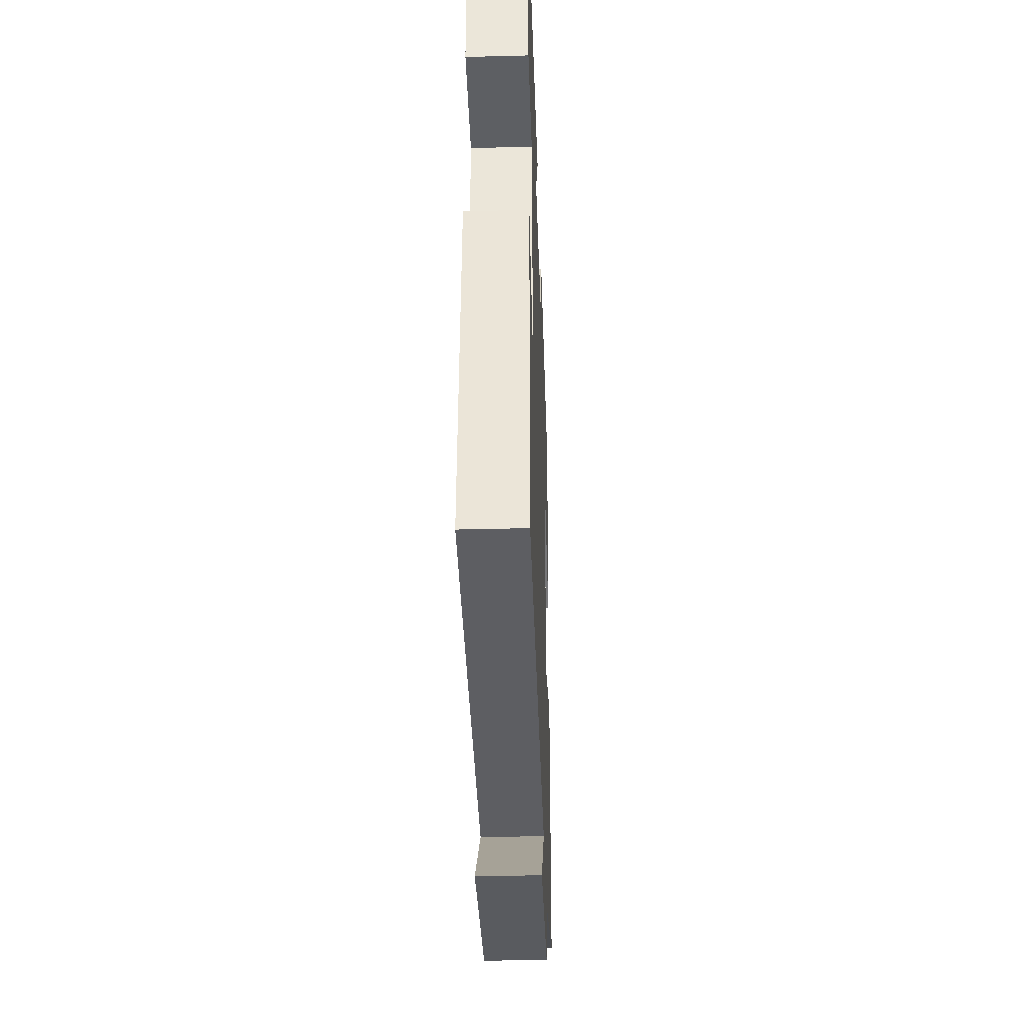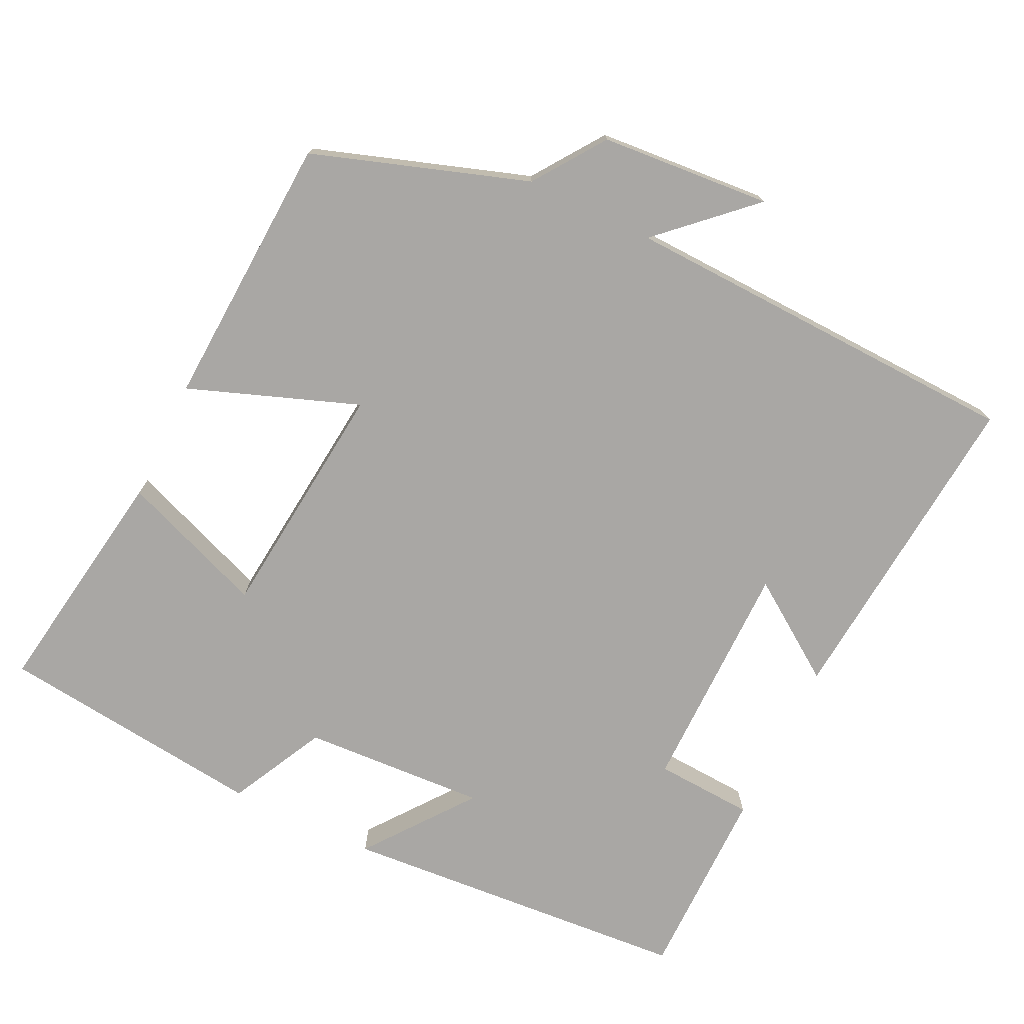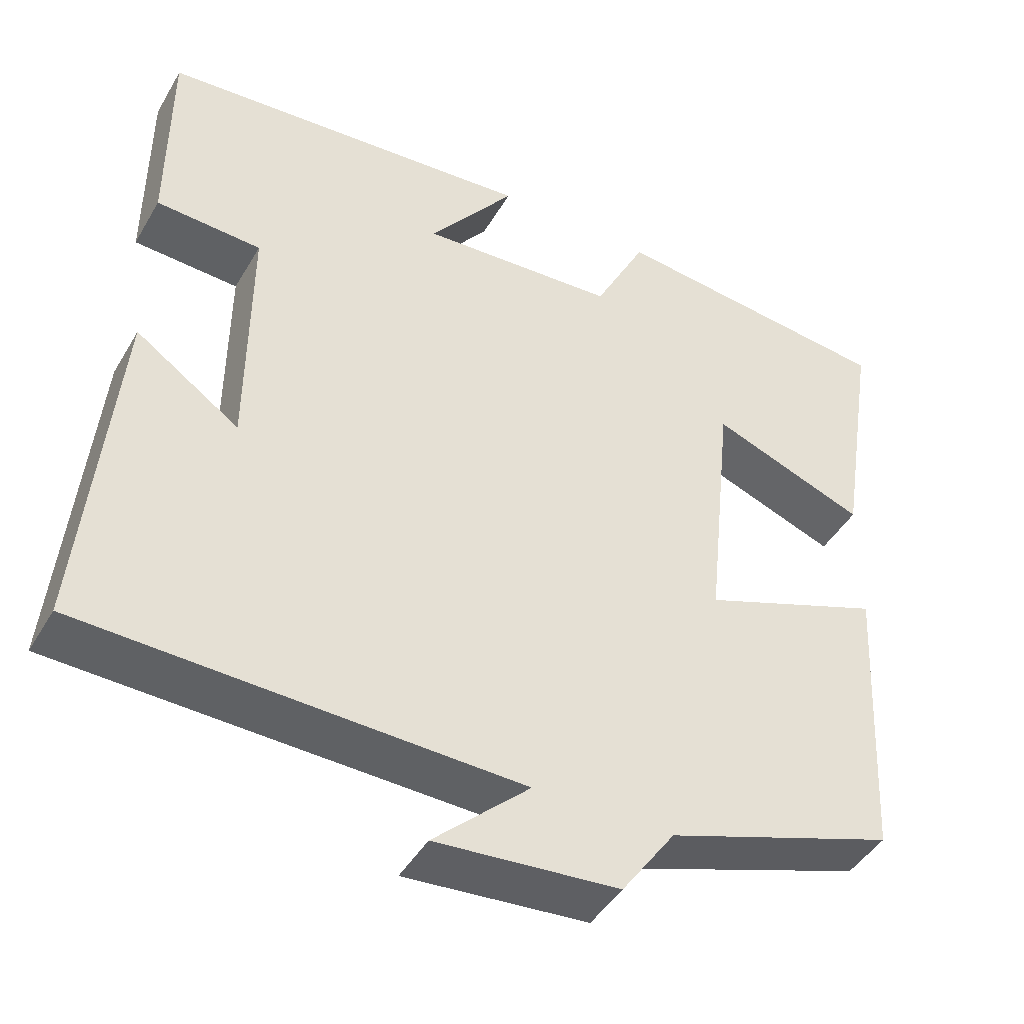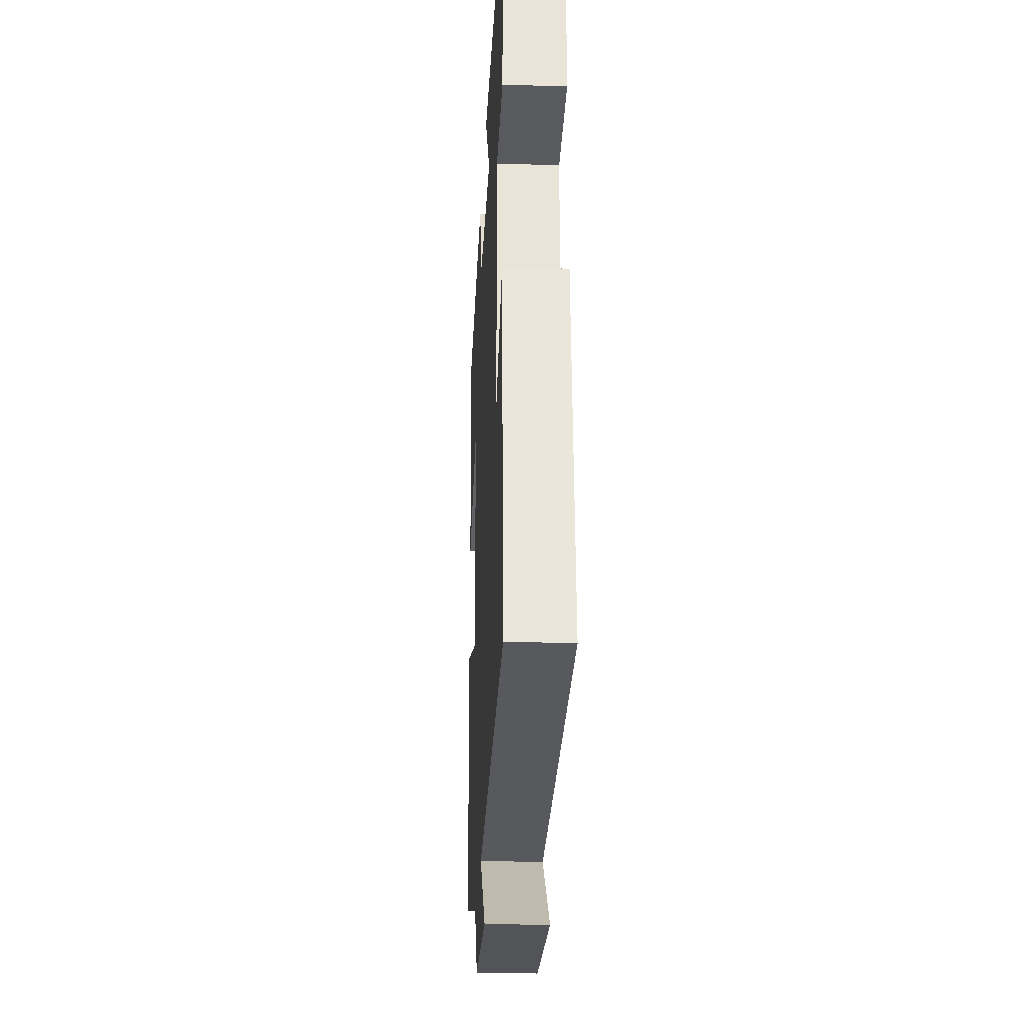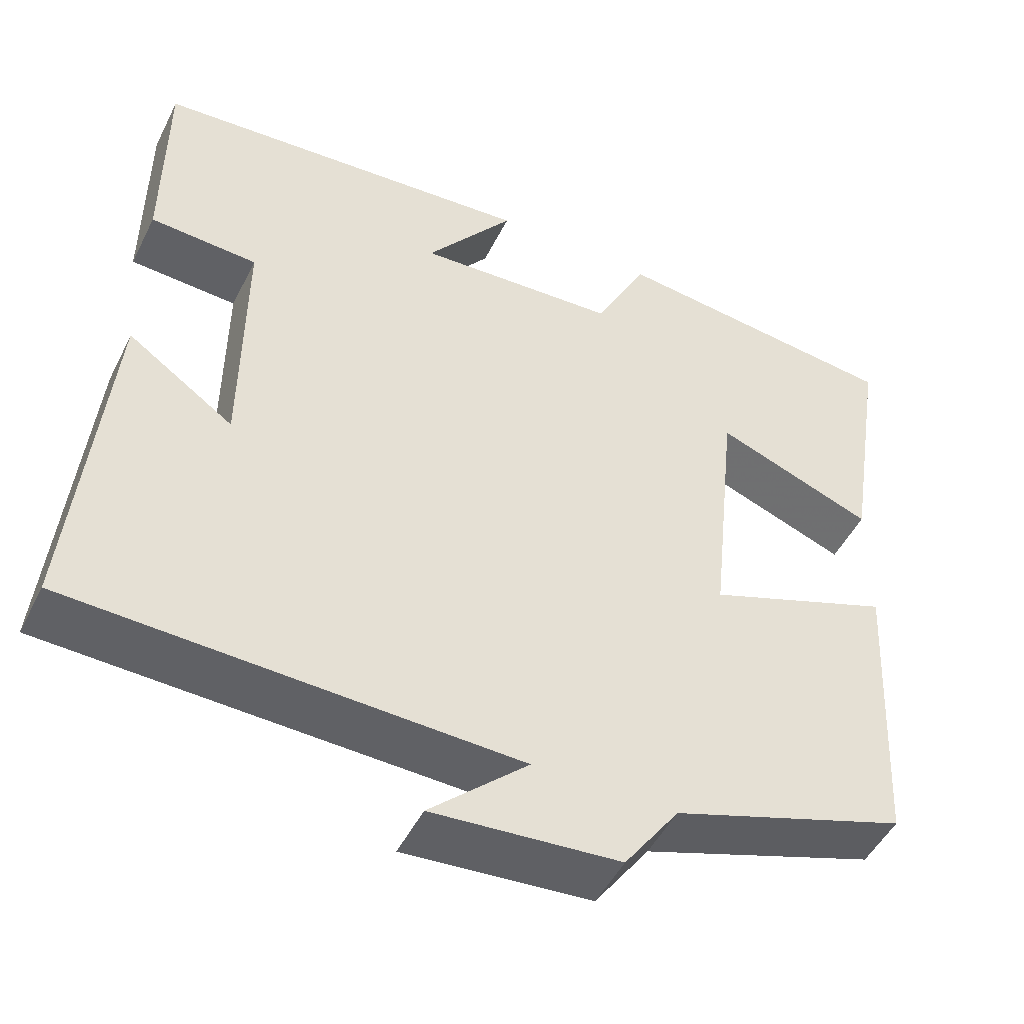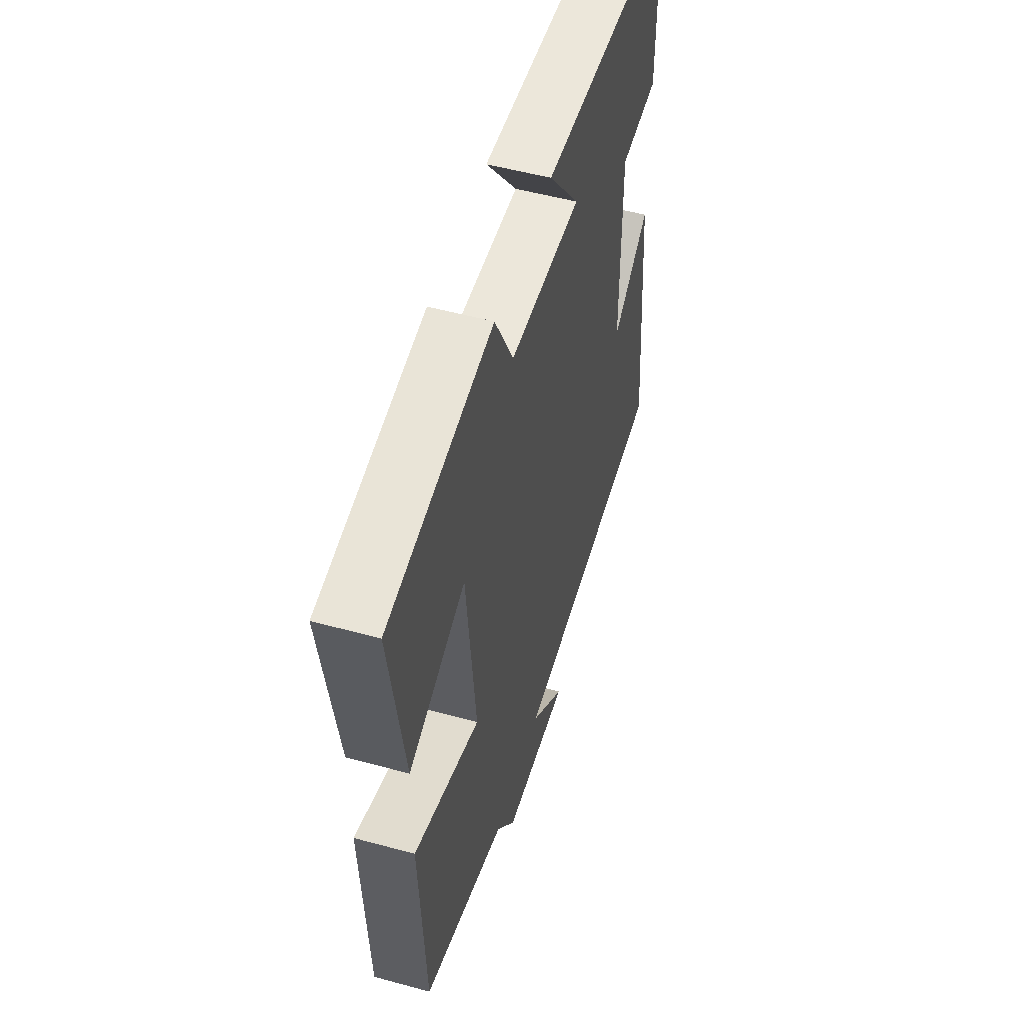
<metadata>
{"format":"obj","ext":"obj","renderer":"f3d","projection":"perspective","resolution":1024,"background":"white","views":[{"elev":-36.5,"azim":-88.1,"up":"+Z"},{"elev":-74.8,"azim":154.3,"up":"+Y"},{"elev":-44.3,"azim":-28.5,"up":"+Z"},{"elev":-27.6,"azim":-92.8,"up":"+Z"},{"elev":-48.8,"azim":-25.8,"up":"+Z"},{"elev":53.0,"azim":106.3,"up":"+Z"}]}
</metadata>
<code>
v 0.55 0.07 0.458
v 0.5 0.07 0.139
v 0.303 0.07 0.214
v 0.269 0.07 -0.114
v 0.5 0.07 -0.029
v 0.48 0.07 -0.402
v 0.188 0.07 -0.5
v 0.12 0.07 -0.596
v -0.112 0.07 -0.614
v 0.01 0.07 -0.5
v -0.541 0.07 -0.48
v -0.5 0.07 -0.035
v -0.368 0.07 -0.127
v -0.366 0.07 0.191
v -0.5 0.07 0.199
v -0.499 0.07 0.464
v -0.02 0.07 0.5
v -0.13 0.07 0.356
v 0.12 0.07 0.37
v 0.186 0.07 0.5
v 0.55 0 0.458
v 0.5 0 0.139
v 0.303 0 0.214
v 0.269 0 -0.114
v 0.5 0 -0.029
v 0.48 0 -0.402
v 0.188 0 -0.5
v 0.12 0 -0.596
v -0.112 0 -0.614
v 0.01 0 -0.5
v -0.541 0 -0.48
v -0.5 0 -0.035
v -0.368 0 -0.127
v -0.366 0 0.191
v -0.5 0 0.199
v -0.499 0 0.464
v -0.02 0 0.5
v -0.13 0 0.356
v 0.12 0 0.37
v 0.186 0 0.5
f 19 20 1 2
f 15 16 17 18
f 14 15 18 19
f 13 14 19
f 10 11 12 13
f 10 13 19
f 7 8 9 10
f 4 5 6 7
f 3 4 7 10
f 19 2 3
f 3 10 19
f 22 21 40 39
f 38 37 36 35
f 39 38 35 34
f 39 34 33
f 33 32 31 30
f 39 33 30
f 30 29 28 27
f 27 26 25 24
f 30 27 24 23
f 23 22 39
f 39 30 23
f 1 21 22 2
f 2 22 23 3
f 3 23 24 4
f 4 24 25 5
f 5 25 26 6
f 6 26 27 7
f 7 27 28 8
f 8 28 29 9
f 9 29 30 10
f 10 30 31 11
f 11 31 32 12
f 12 32 33 13
f 13 33 34 14
f 14 34 35 15
f 15 35 36 16
f 16 36 37 17
f 17 37 38 18
f 18 38 39 19
f 19 39 40 20
f 20 40 21 1

</code>
